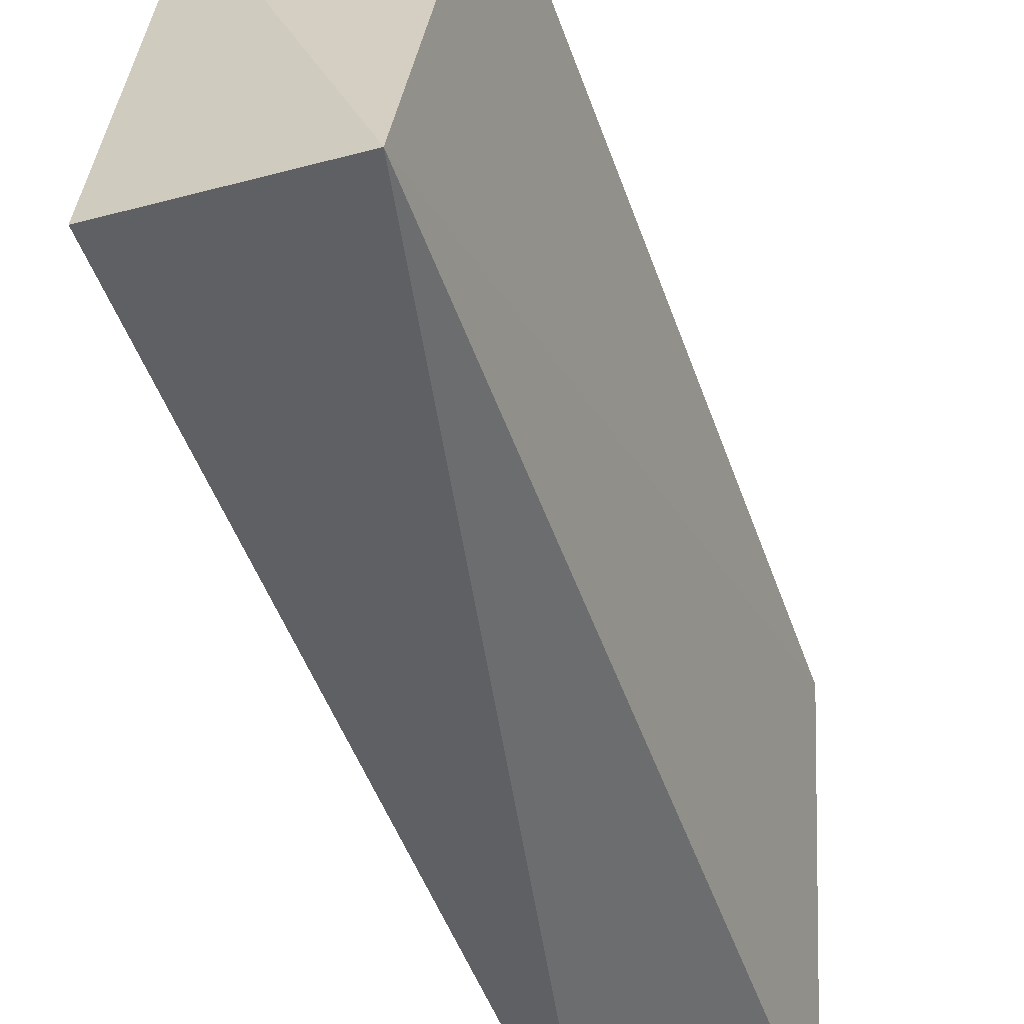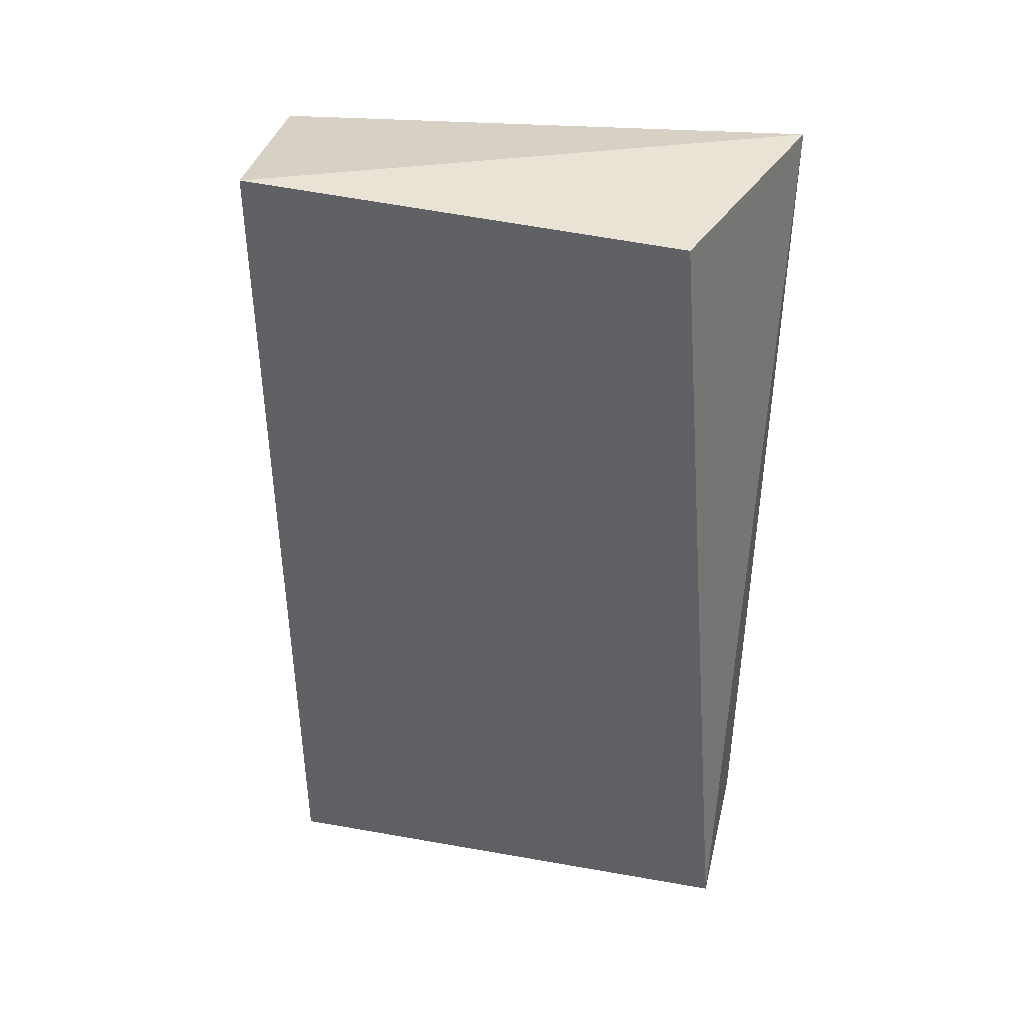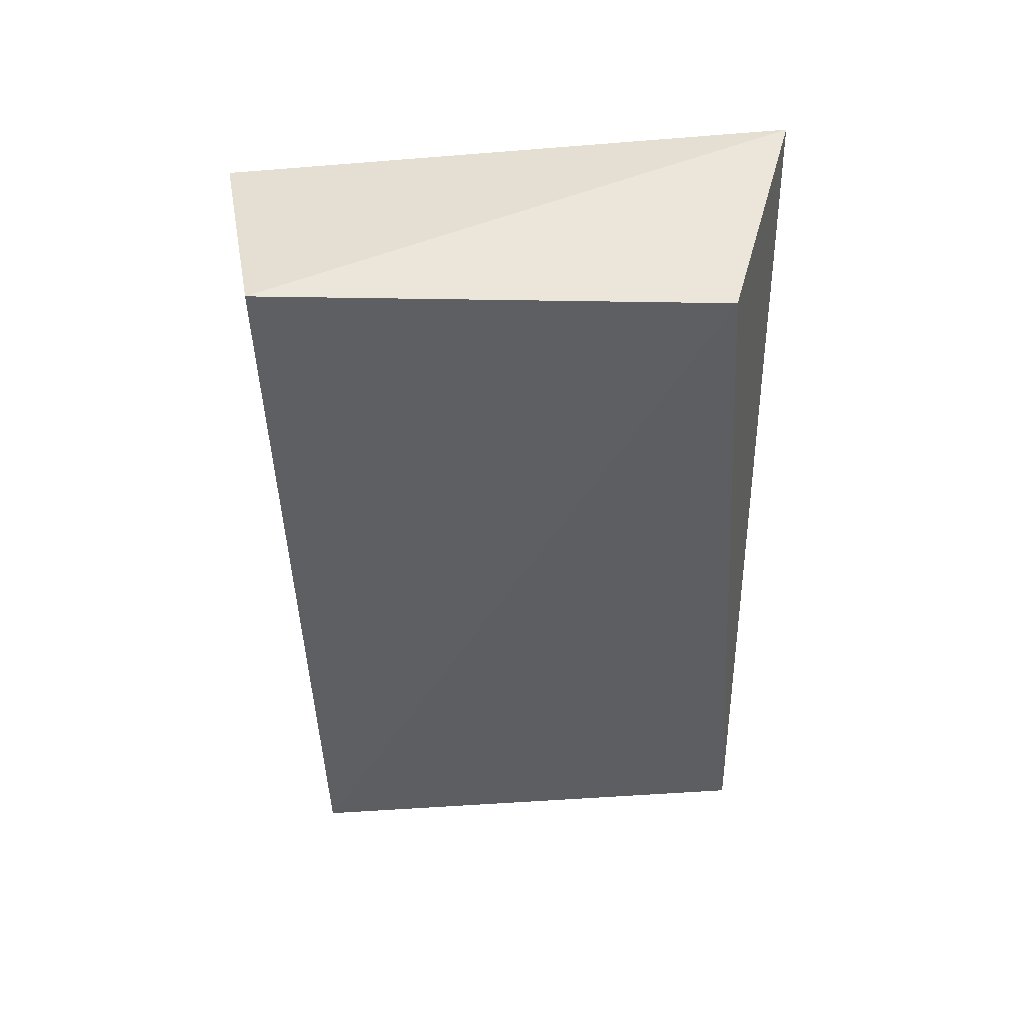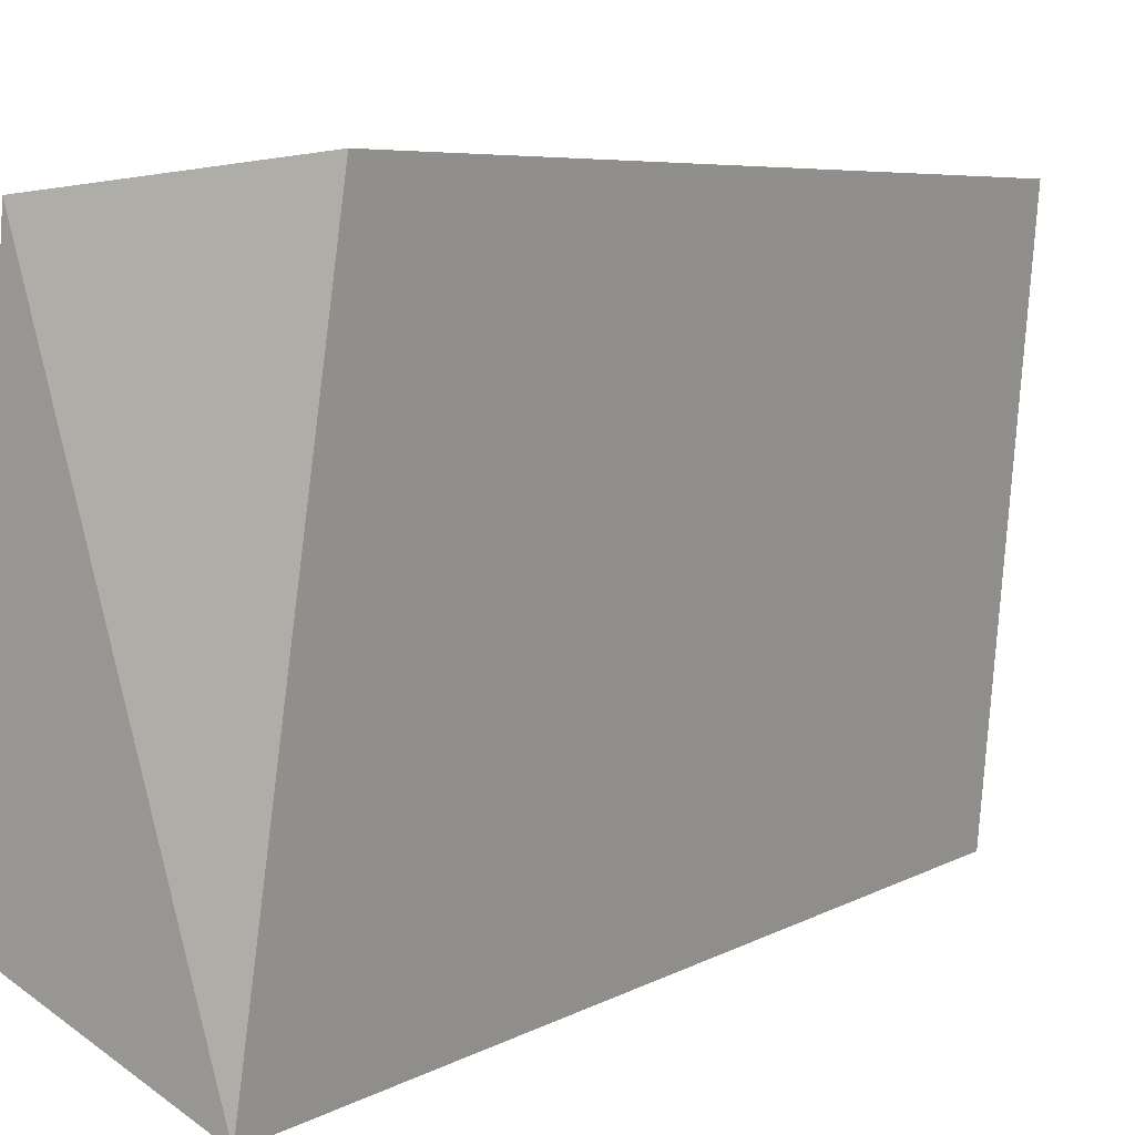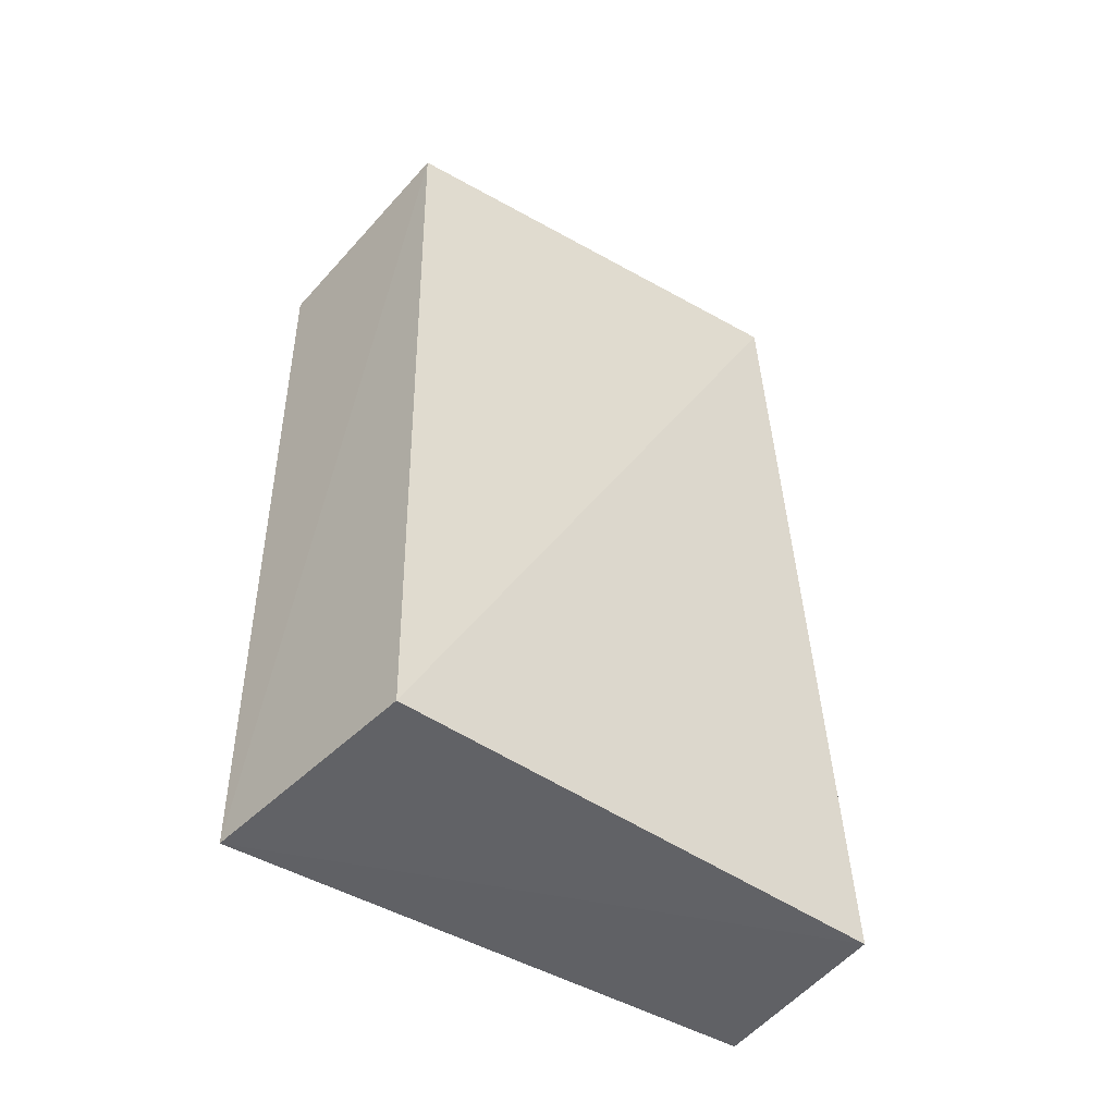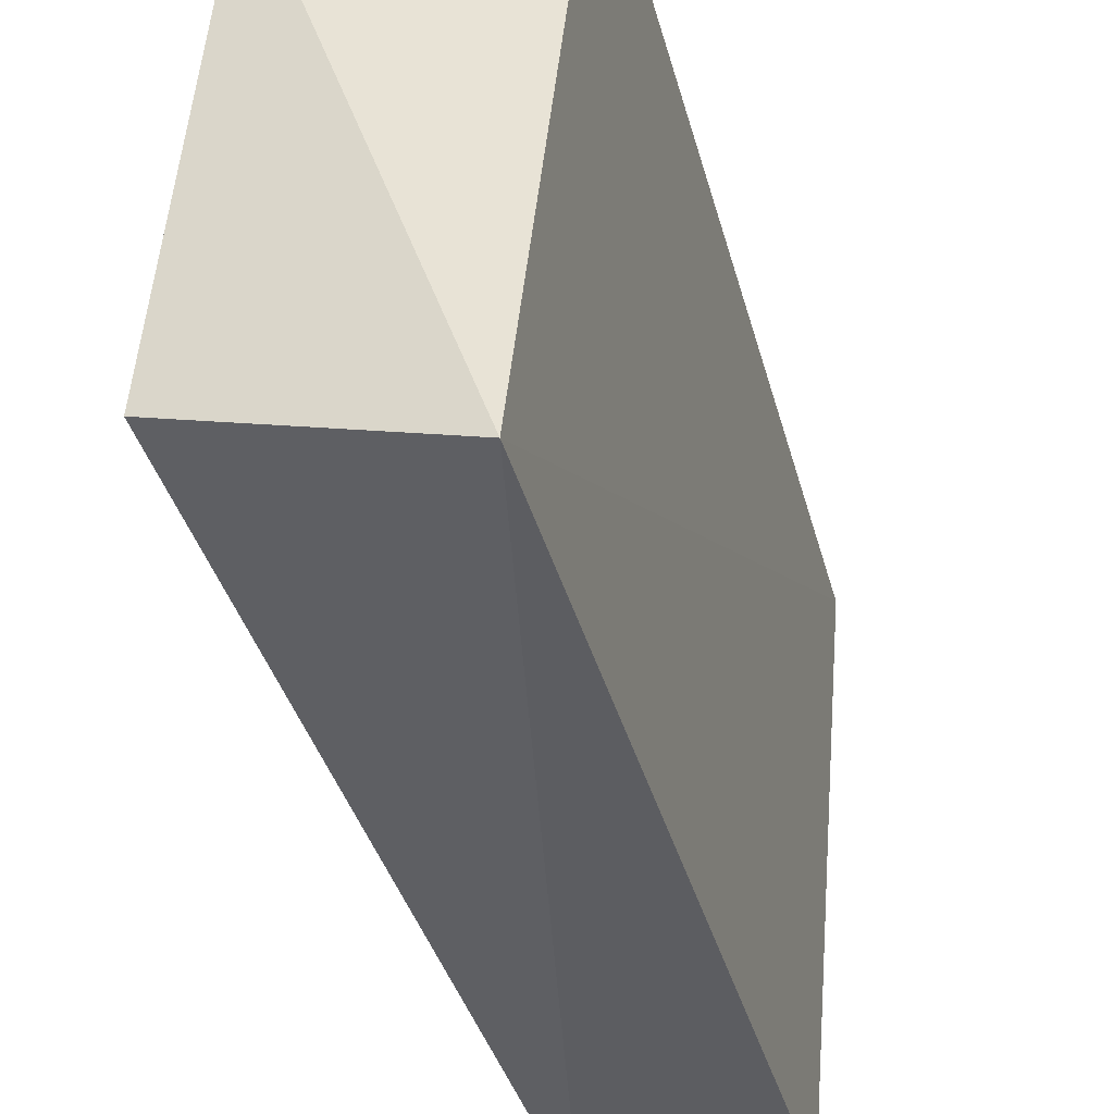
<metadata>
{"format":"obj","ext":"obj","renderer":"f3d","projection":"perspective","resolution":1024,"background":"white","views":[{"elev":-54.7,"azim":-159.4,"up":"+Z"},{"elev":37.4,"azim":102.8,"up":"+Y"},{"elev":49.6,"azim":86.1,"up":"+Y"},{"elev":6.8,"azim":-144.9,"up":"+Z"},{"elev":-50.7,"azim":53.5,"up":"+Y"},{"elev":-37.6,"azim":-165.0,"up":"+Z"}]}
</metadata>
<code>
v -0.003365 0.007603 0.005617
v -0.00309 -0.01535 0.005211
v -0.002331 0.007603 -0.006019
v -0.008105 0.0081 -0.008069
v -0.008993 -0.01535 0.005947
v -0.00309 -0.01535 -0.007736
v -0.009185 0.00661 0.00627
v -0.007836 -0.01531 -0.007777
f 1 2 3
f 1 3 4
f 5 2 1
f 6 3 2
f 6 4 3
f 6 2 5
f 7 5 1
f 7 1 4
f 7 4 5
f 8 6 5
f 8 5 4
f 8 4 6

</code>
